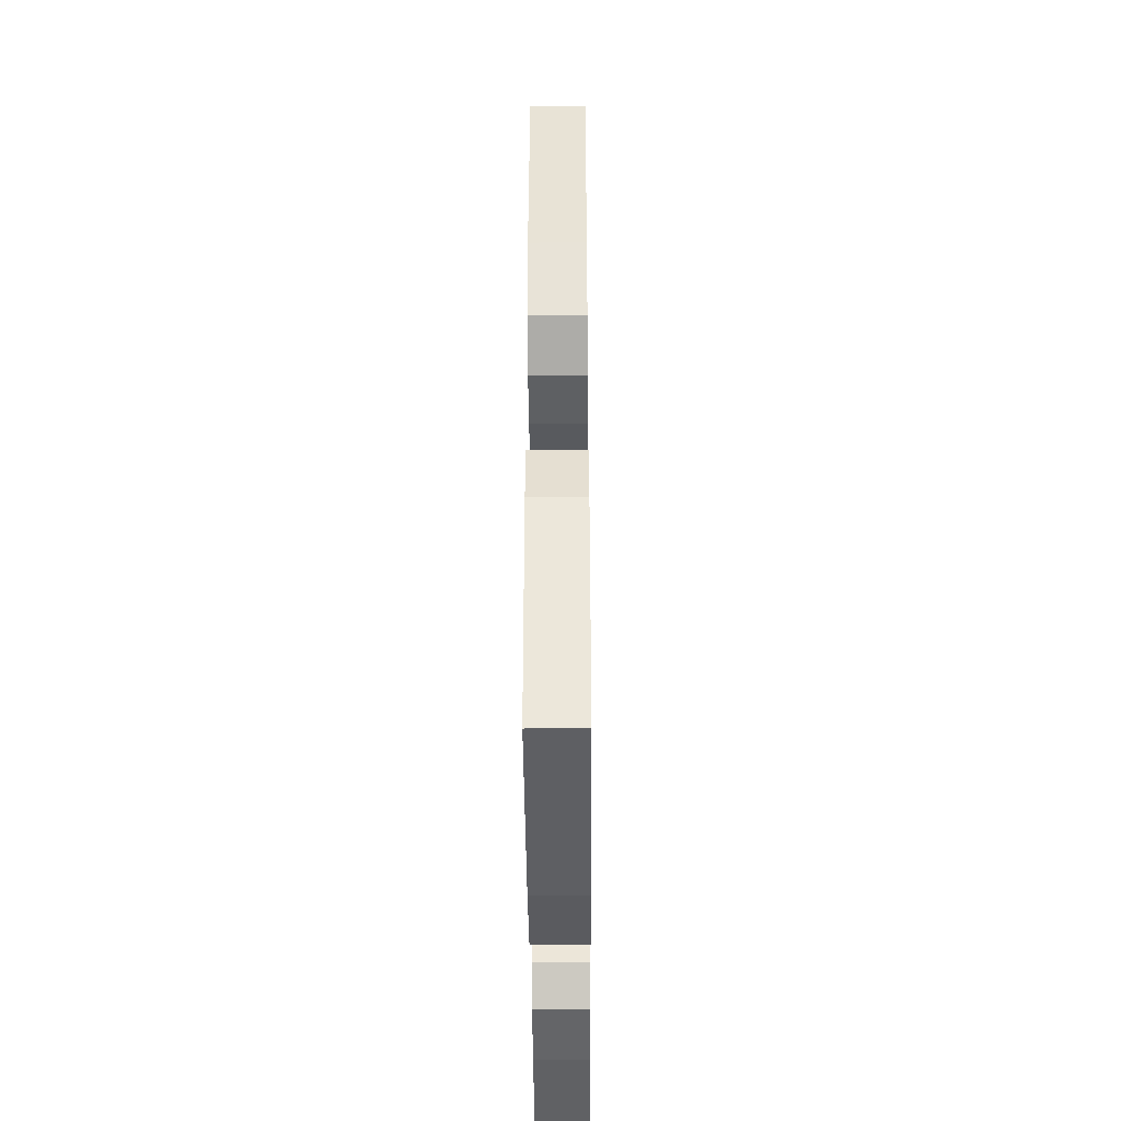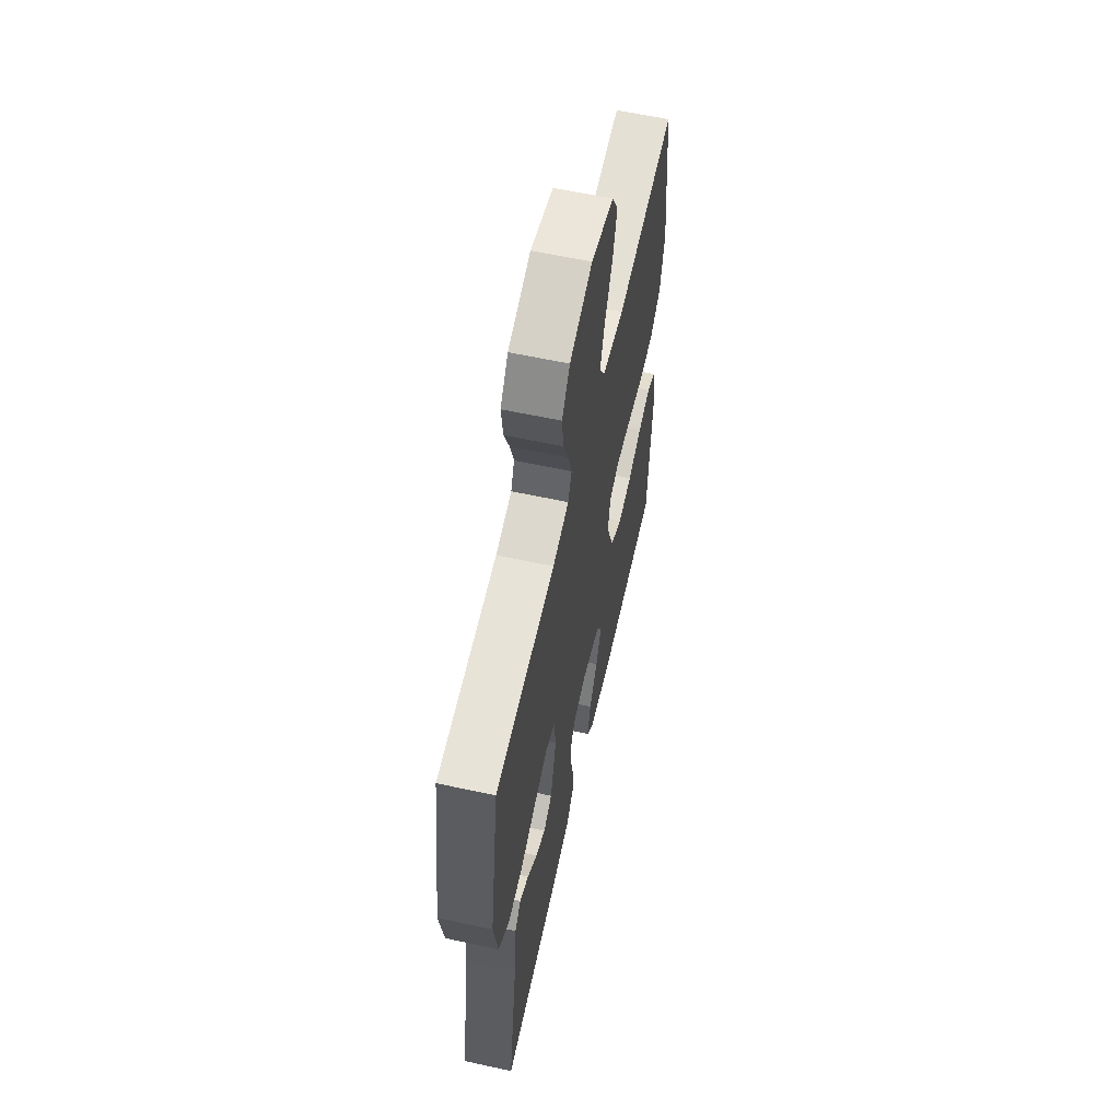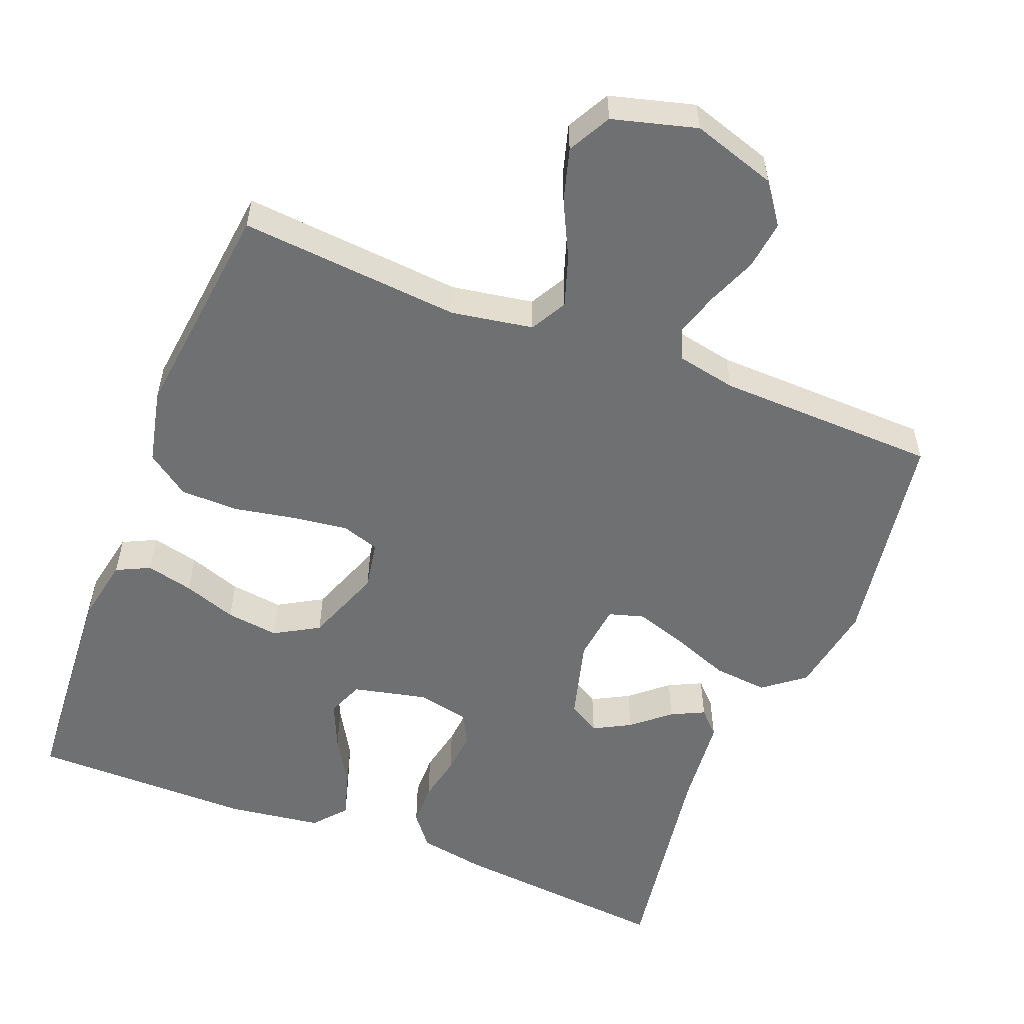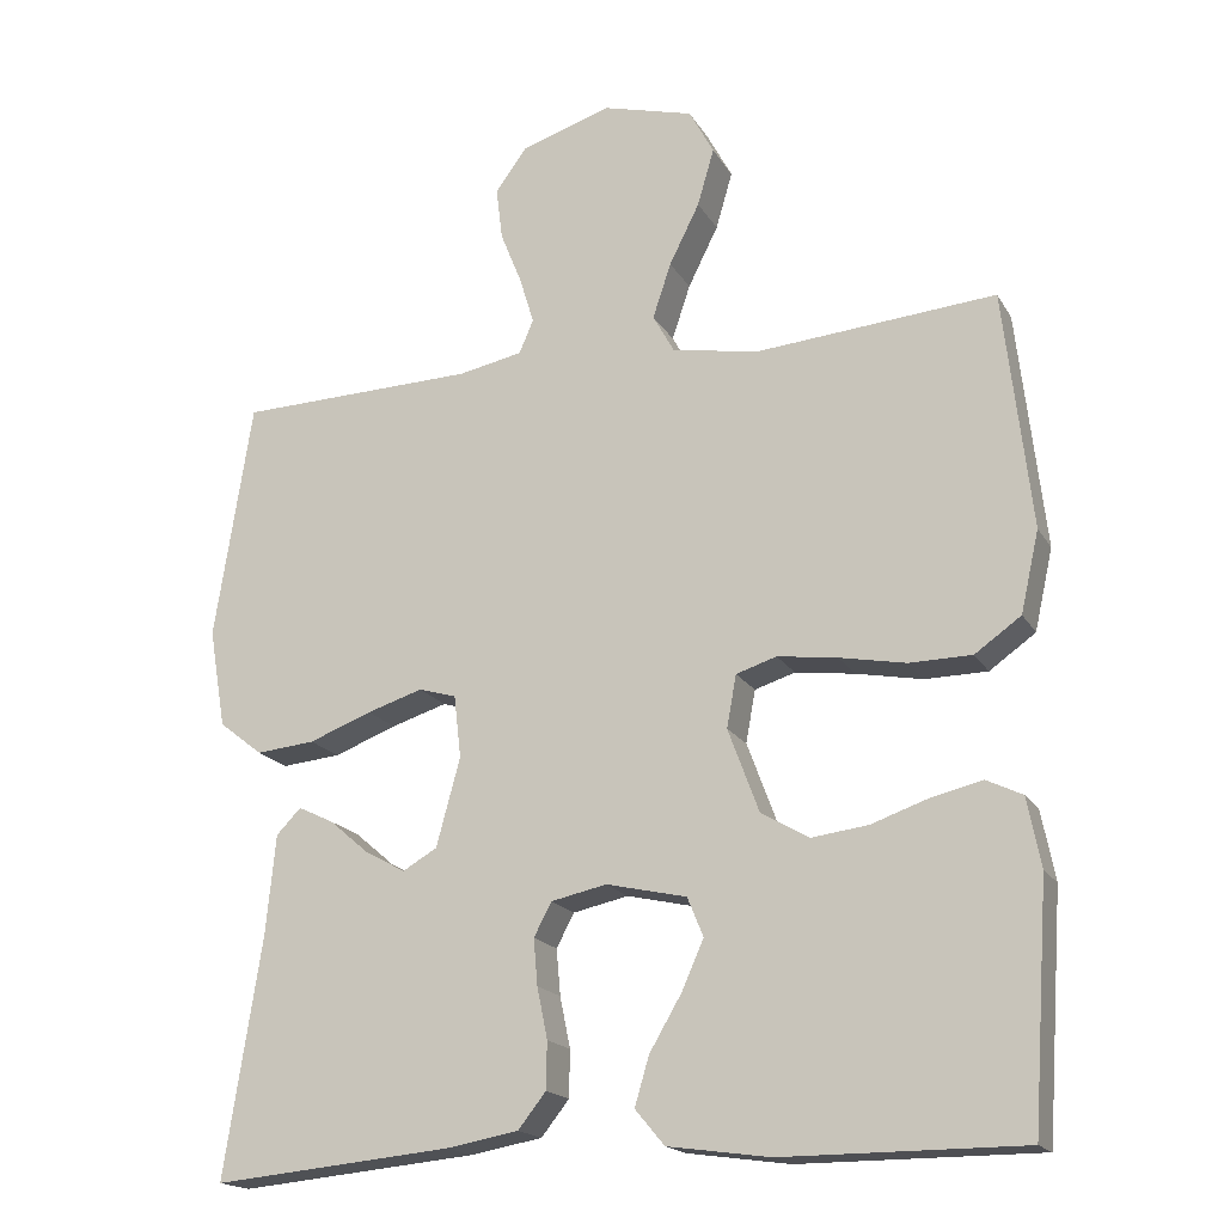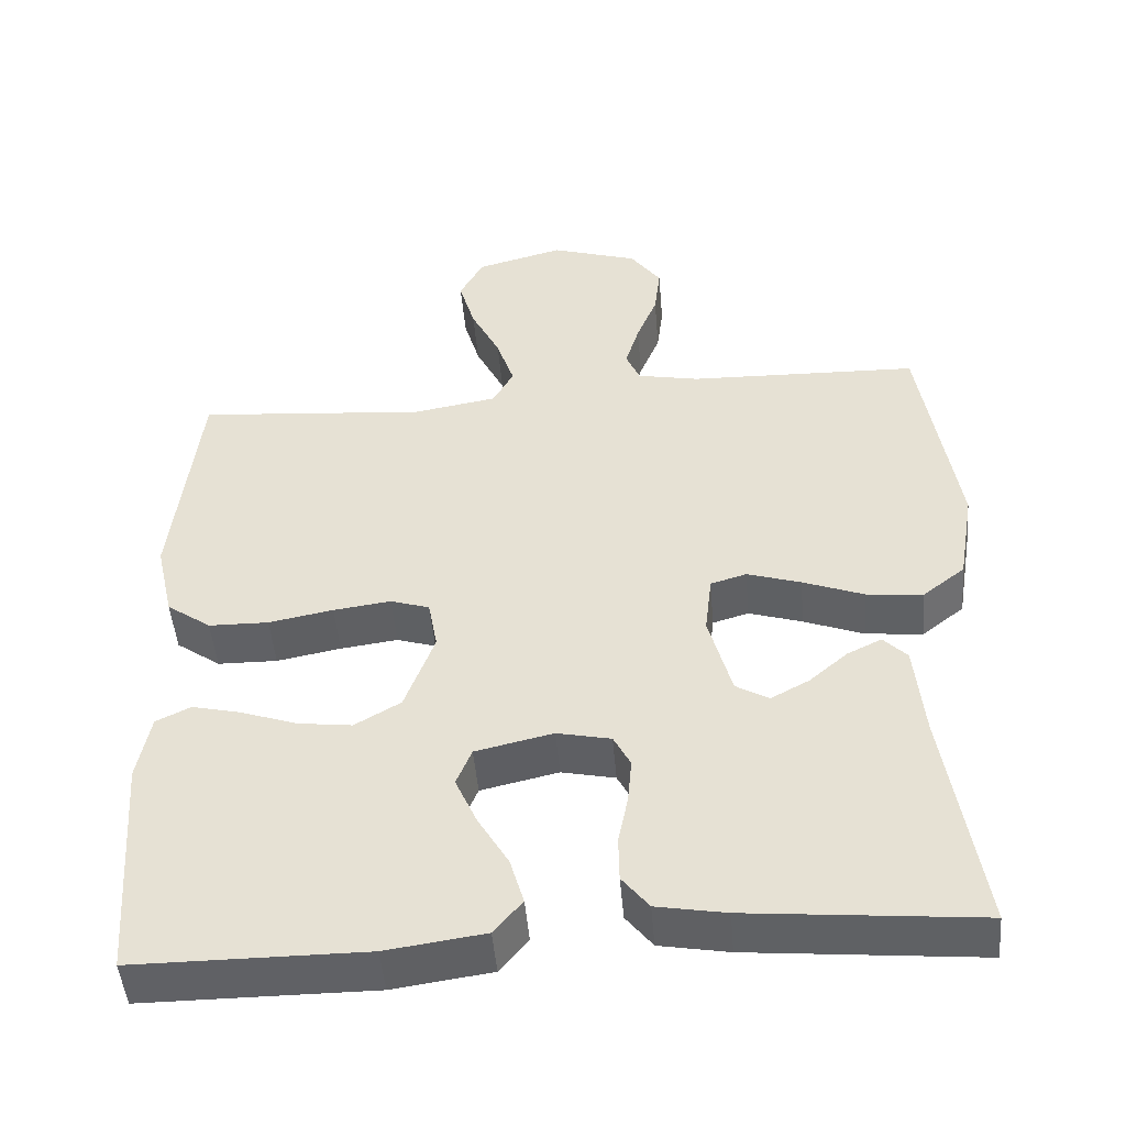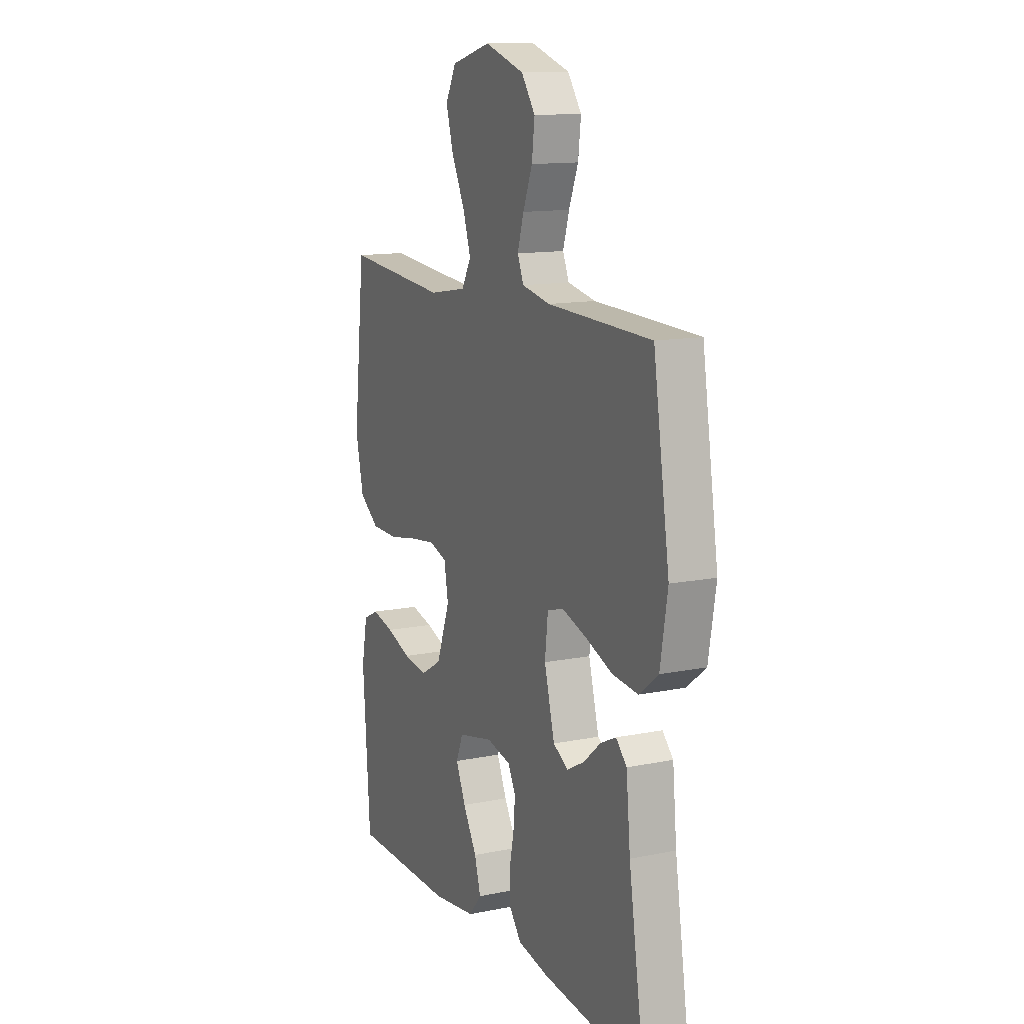
<metadata>
{"format":"obj","ext":"obj","renderer":"f3d","projection":"perspective","resolution":1024,"background":"white","views":[{"elev":-41.5,"azim":-89.6,"up":"+Z"},{"elev":60.6,"azim":102.5,"up":"+Z"},{"elev":-54.8,"azim":-21.6,"up":"+Y"},{"elev":-18.1,"azim":-158.4,"up":"+Z"},{"elev":-47.9,"azim":4.8,"up":"+Z"},{"elev":13.1,"azim":65.1,"up":"+Z"}]}
</metadata>
<code>
v -0.5 0.07 -0.5
v -0.521 0.07 -0.2
v -0.504 0.07 -0.113
v -0.459 0.07 -0.091
v -0.395 0.07 -0.106
v -0.323 0.07 -0.131
v -0.252 0.07 -0.14
v -0.192 0.07 -0.105
v -0.153 0.07 0
v -0.165 0.07 0.066
v -0.216 0.07 0.082
v -0.291 0.07 0.072
v -0.375 0.07 0.056
v -0.453 0.07 0.057
v -0.511 0.07 0.098
v -0.534 0.07 0.2
v -0.5 0.07 0.5
v -0.2 0.07 0.475
v -0.09 0.07 0.494
v -0.063 0.07 0.543
v -0.086 0.07 0.612
v -0.124 0.07 0.688
v -0.145 0.07 0.76
v -0.114 0.07 0.818
v 0 0.07 0.849
v 0.114 0.07 0.813
v 0.154 0.07 0.758
v 0.146 0.07 0.692
v 0.119 0.07 0.625
v 0.101 0.07 0.566
v 0.119 0.07 0.524
v 0.2 0.07 0.508
v 0.5 0.07 0.5
v 0.547 0.07 0.2
v 0.526 0.07 0.076
v 0.471 0.07 0.033
v 0.397 0.07 0.04
v 0.318 0.07 0.07
v 0.248 0.07 0.092
v 0.201 0.07 0.078
v 0.192 0.07 0
v 0.222 0.07 -0.111
v 0.265 0.07 -0.136
v 0.315 0.07 -0.109
v 0.365 0.07 -0.066
v 0.41 0.07 -0.044
v 0.441 0.07 -0.076
v 0.453 0.07 -0.2
v 0.5 0.07 -0.5
v 0.2 0.07 -0.472
v 0.11 0.07 -0.456
v 0.075 0.07 -0.412
v 0.074 0.07 -0.353
v 0.087 0.07 -0.289
v 0.092 0.07 -0.231
v 0.07 0.07 -0.189
v 0 0.07 -0.174
v -0.101 0.07 -0.197
v -0.121 0.07 -0.246
v -0.093 0.07 -0.309
v -0.053 0.07 -0.377
v -0.035 0.07 -0.438
v -0.072 0.07 -0.482
v -0.2 0.07 -0.5
v -0.5 0 -0.5
v -0.521 0 -0.2
v -0.504 0 -0.113
v -0.459 0 -0.091
v -0.395 0 -0.106
v -0.323 0 -0.131
v -0.252 0 -0.14
v -0.192 0 -0.105
v -0.153 0 0
v -0.165 0 0.066
v -0.216 0 0.082
v -0.291 0 0.072
v -0.375 0 0.056
v -0.453 0 0.057
v -0.511 0 0.098
v -0.534 0 0.2
v -0.5 0 0.5
v -0.2 0 0.475
v -0.09 0 0.494
v -0.063 0 0.543
v -0.086 0 0.612
v -0.124 0 0.688
v -0.145 0 0.76
v -0.114 0 0.818
v 0 0 0.849
v 0.114 0 0.813
v 0.154 0 0.758
v 0.146 0 0.692
v 0.119 0 0.625
v 0.101 0 0.566
v 0.119 0 0.524
v 0.2 0 0.508
v 0.5 0 0.5
v 0.547 0 0.2
v 0.526 0 0.076
v 0.471 0 0.033
v 0.397 0 0.04
v 0.318 0 0.07
v 0.248 0 0.092
v 0.201 0 0.078
v 0.192 0 0
v 0.222 0 -0.111
v 0.265 0 -0.136
v 0.315 0 -0.109
v 0.365 0 -0.066
v 0.41 0 -0.044
v 0.441 0 -0.076
v 0.453 0 -0.2
v 0.5 0 -0.5
v 0.2 0 -0.472
v 0.11 0 -0.456
v 0.075 0 -0.412
v 0.074 0 -0.353
v 0.087 0 -0.289
v 0.092 0 -0.231
v 0.07 0 -0.189
v 0 0 -0.174
v -0.101 0 -0.197
v -0.121 0 -0.246
v -0.093 0 -0.309
v -0.053 0 -0.377
v -0.035 0 -0.438
v -0.072 0 -0.482
v -0.2 0 -0.5
f 60 61 62 63
f 59 60 63 64
f 51 52 53 54
f 51 54 55
f 48 49 50 51
f 48 51 55
f 44 45 46 47
f 43 44 47 48
f 35 36 37 38
f 35 38 39
f 32 33 34 35
f 31 32 35 39
f 30 31 39 40
f 26 27 28 29
f 26 29 30
f 25 26 30
f 21 22 23 24
f 20 21 24 25
f 15 16 17 18
f 15 18 19
f 12 13 14 15
f 11 12 15 19
f 10 11 19 20
f 3 4 5 6
f 3 6 7
f 2 3 7
f 59 64 1 2
f 58 59 2 7
f 57 58 7 8
f 56 57 8 9
f 43 48 55 56
f 42 43 56 9
f 41 42 9 10
f 40 41 10 20
f 20 25 30 40
f 127 126 125 124
f 128 127 124 123
f 118 117 116 115
f 119 118 115
f 115 114 113 112
f 119 115 112
f 111 110 109 108
f 112 111 108 107
f 102 101 100 99
f 103 102 99
f 99 98 97 96
f 103 99 96 95
f 104 103 95 94
f 93 92 91 90
f 94 93 90
f 94 90 89
f 88 87 86 85
f 89 88 85 84
f 82 81 80 79
f 83 82 79
f 79 78 77 76
f 83 79 76 75
f 84 83 75 74
f 70 69 68 67
f 71 70 67
f 71 67 66
f 66 65 128 123
f 71 66 123 122
f 72 71 122 121
f 73 72 121 120
f 120 119 112 107
f 73 120 107 106
f 74 73 106 105
f 84 74 105 104
f 104 94 89 84
f 1 65 66 2
f 2 66 67 3
f 3 67 68 4
f 4 68 69 5
f 5 69 70 6
f 6 70 71 7
f 7 71 72 8
f 8 72 73 9
f 9 73 74 10
f 10 74 75 11
f 11 75 76 12
f 12 76 77 13
f 13 77 78 14
f 14 78 79 15
f 15 79 80 16
f 16 80 81 17
f 17 81 82 18
f 18 82 83 19
f 19 83 84 20
f 20 84 85 21
f 21 85 86 22
f 22 86 87 23
f 23 87 88 24
f 24 88 89 25
f 25 89 90 26
f 26 90 91 27
f 27 91 92 28
f 28 92 93 29
f 29 93 94 30
f 30 94 95 31
f 31 95 96 32
f 32 96 97 33
f 33 97 98 34
f 34 98 99 35
f 35 99 100 36
f 36 100 101 37
f 37 101 102 38
f 38 102 103 39
f 39 103 104 40
f 40 104 105 41
f 41 105 106 42
f 42 106 107 43
f 43 107 108 44
f 44 108 109 45
f 45 109 110 46
f 46 110 111 47
f 47 111 112 48
f 48 112 113 49
f 49 113 114 50
f 50 114 115 51
f 51 115 116 52
f 52 116 117 53
f 53 117 118 54
f 54 118 119 55
f 55 119 120 56
f 56 120 121 57
f 57 121 122 58
f 58 122 123 59
f 59 123 124 60
f 60 124 125 61
f 61 125 126 62
f 62 126 127 63
f 63 127 128 64
f 64 128 65 1

</code>
